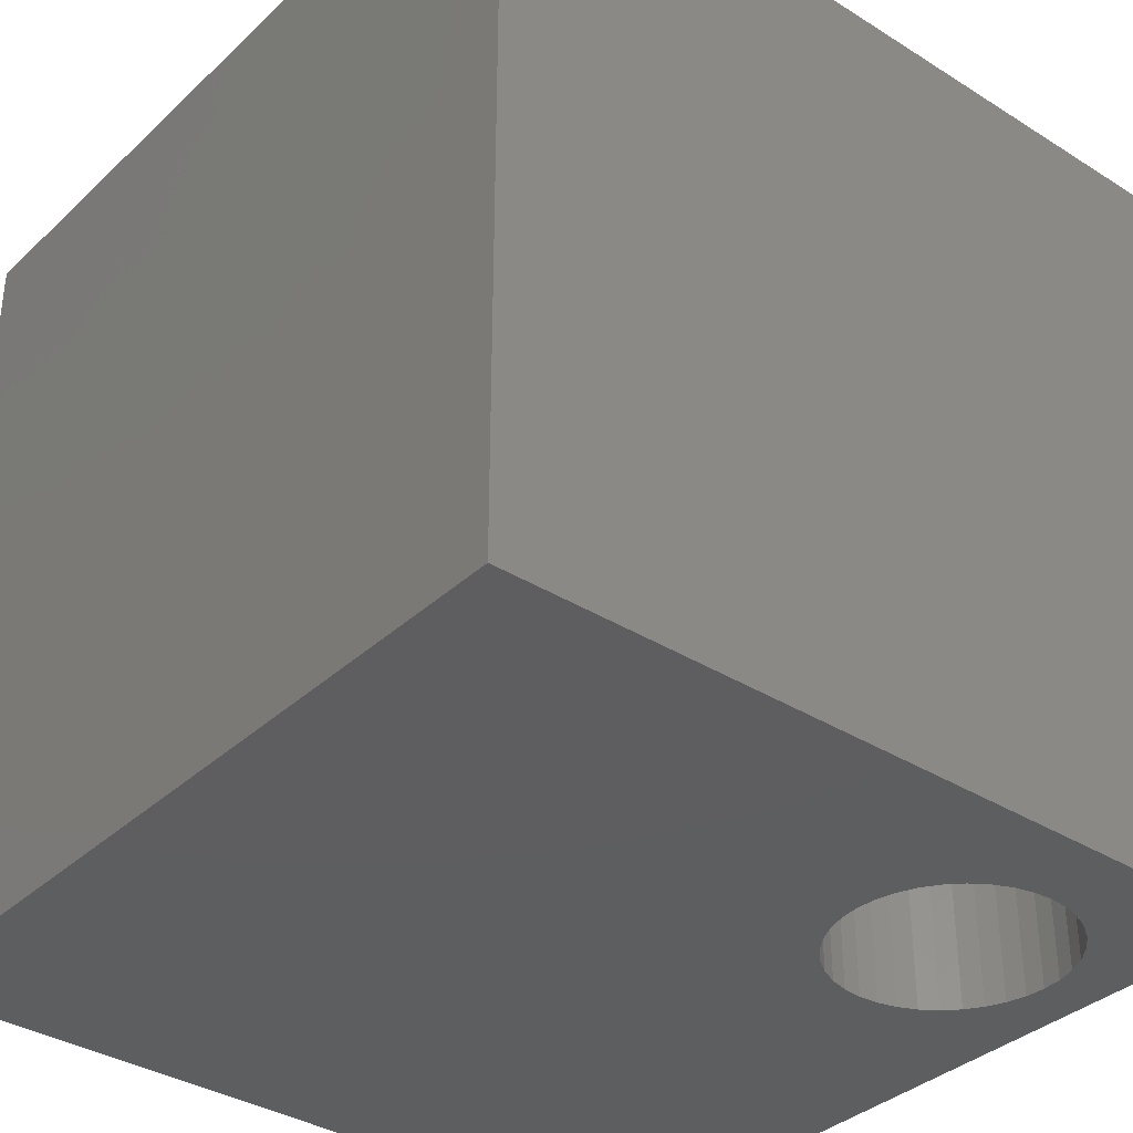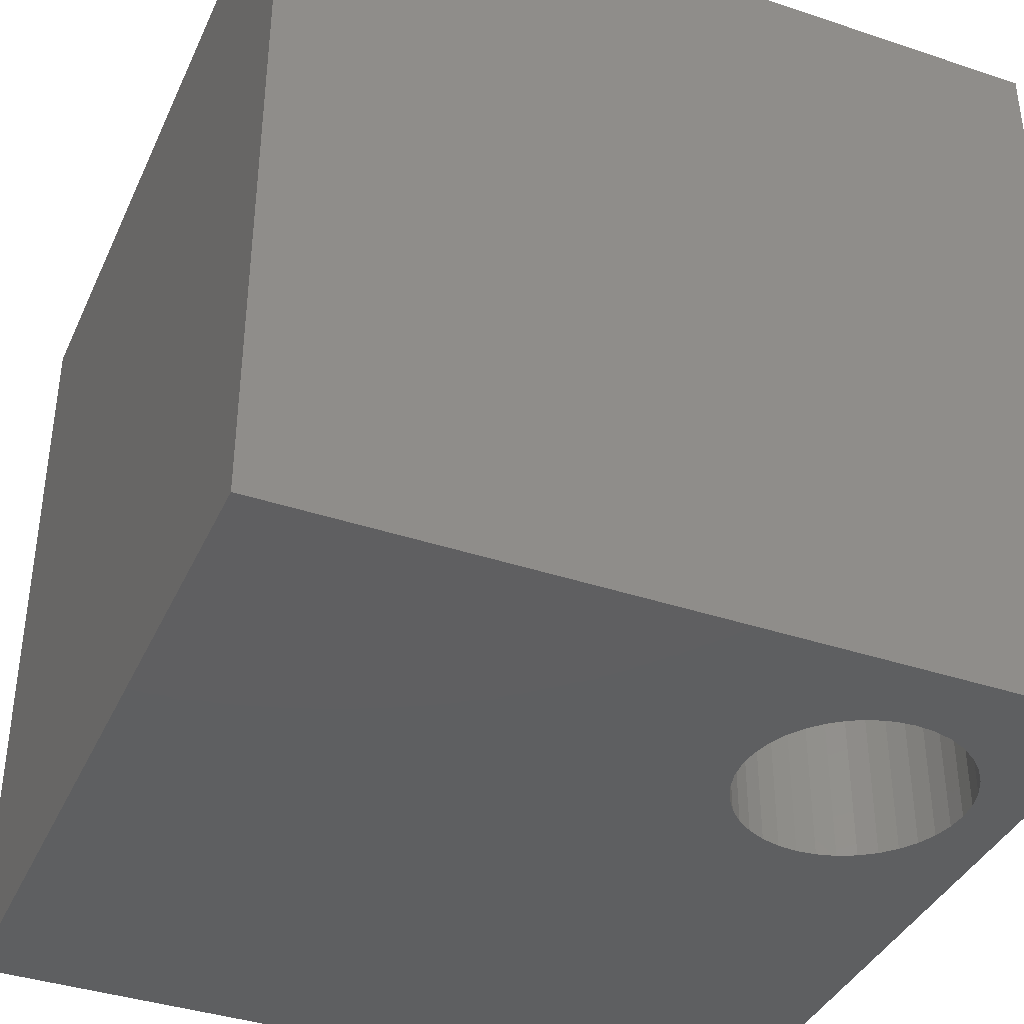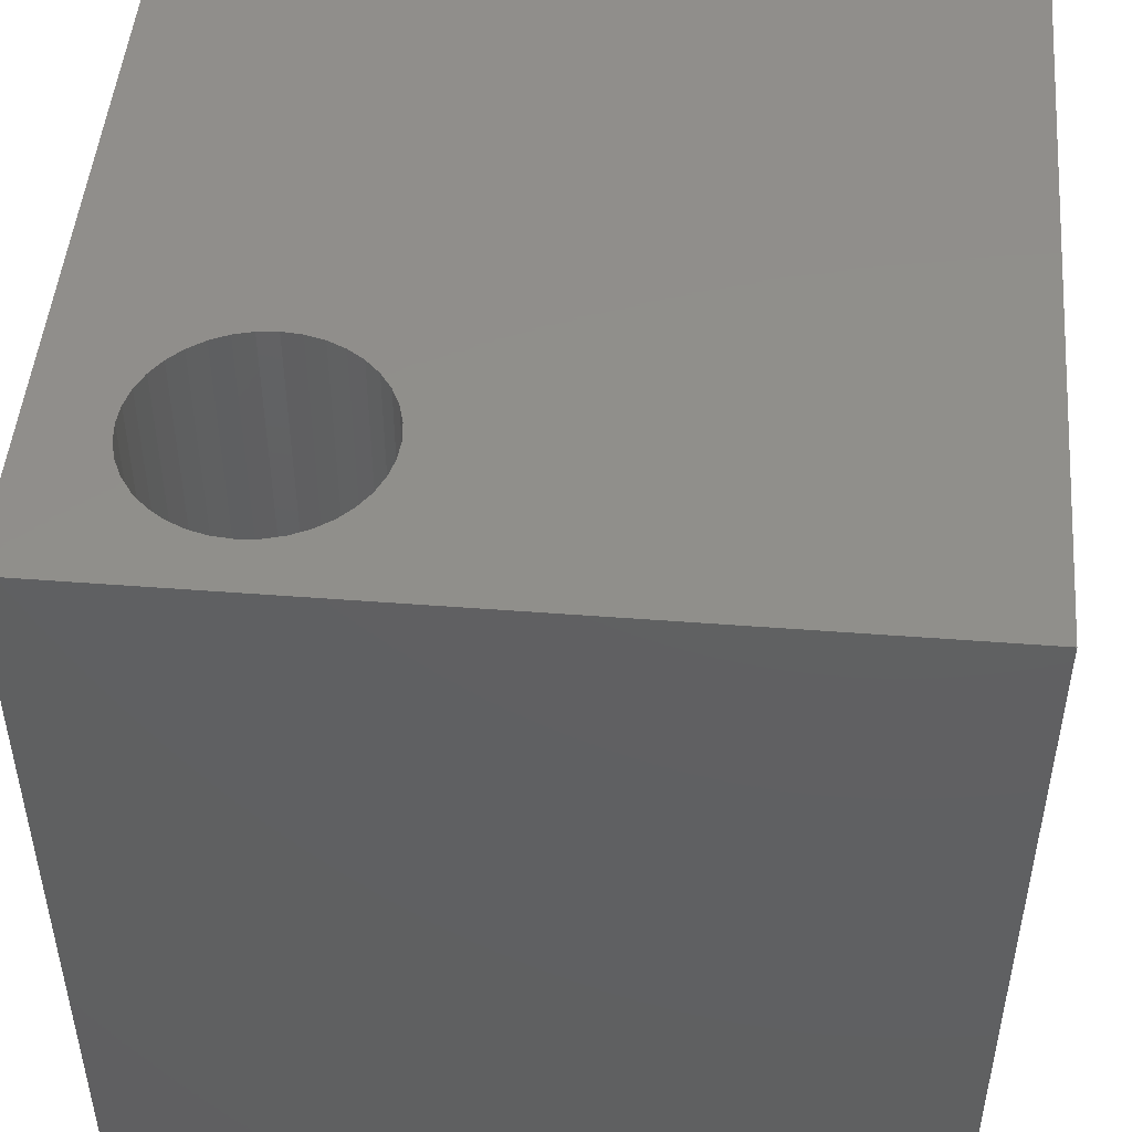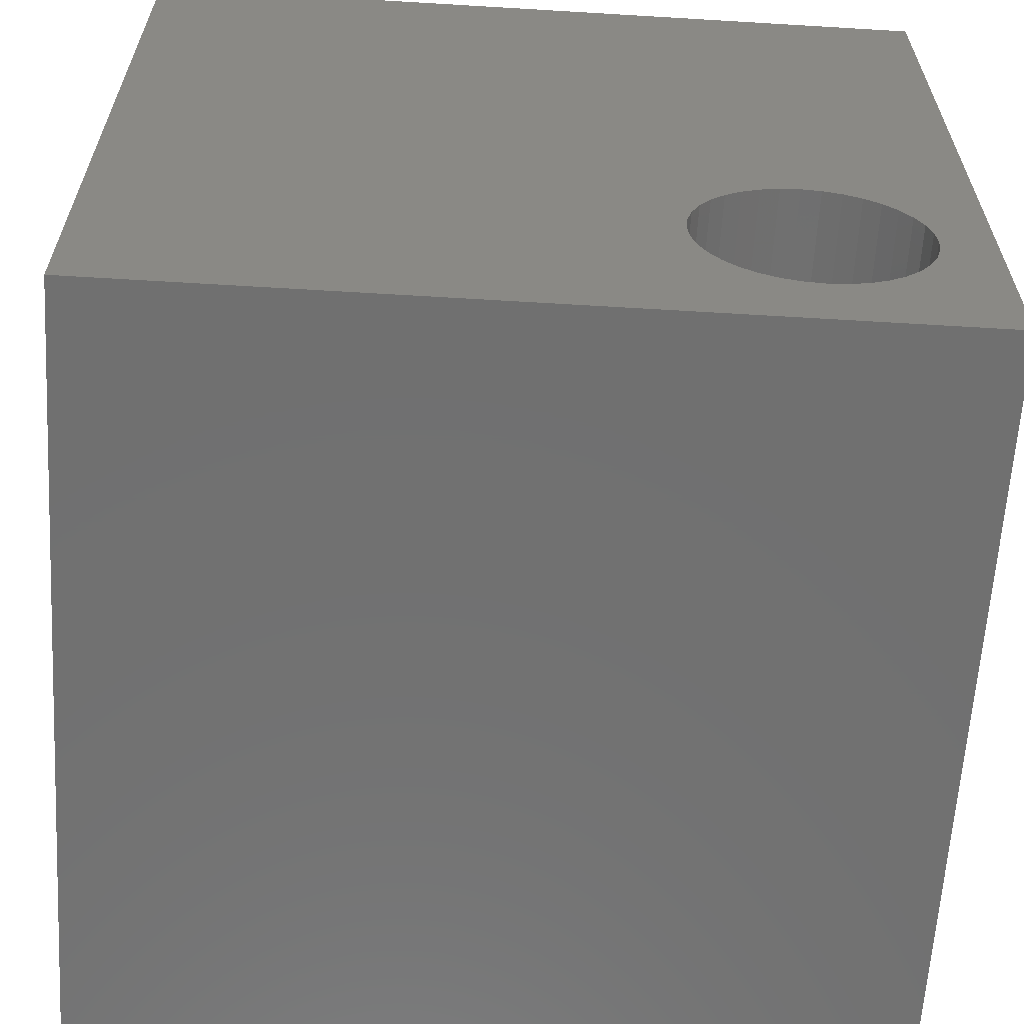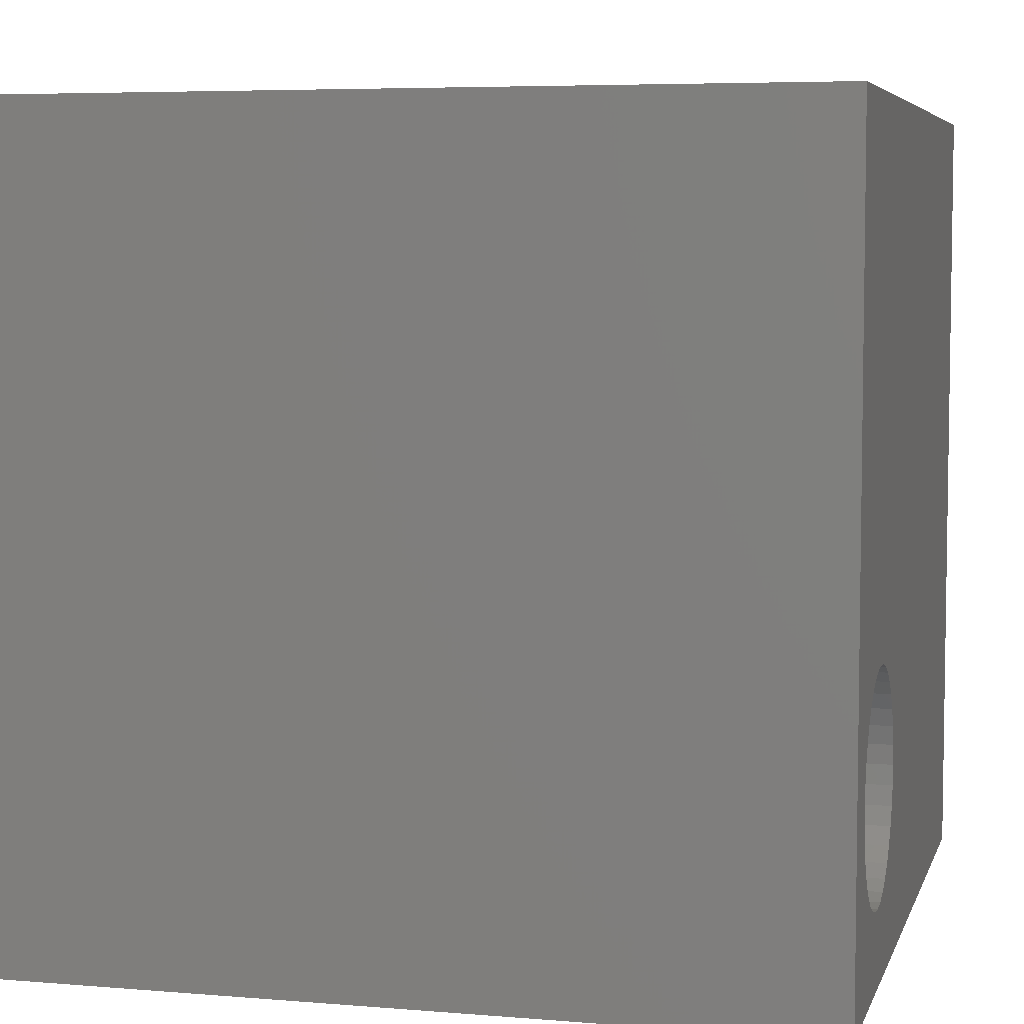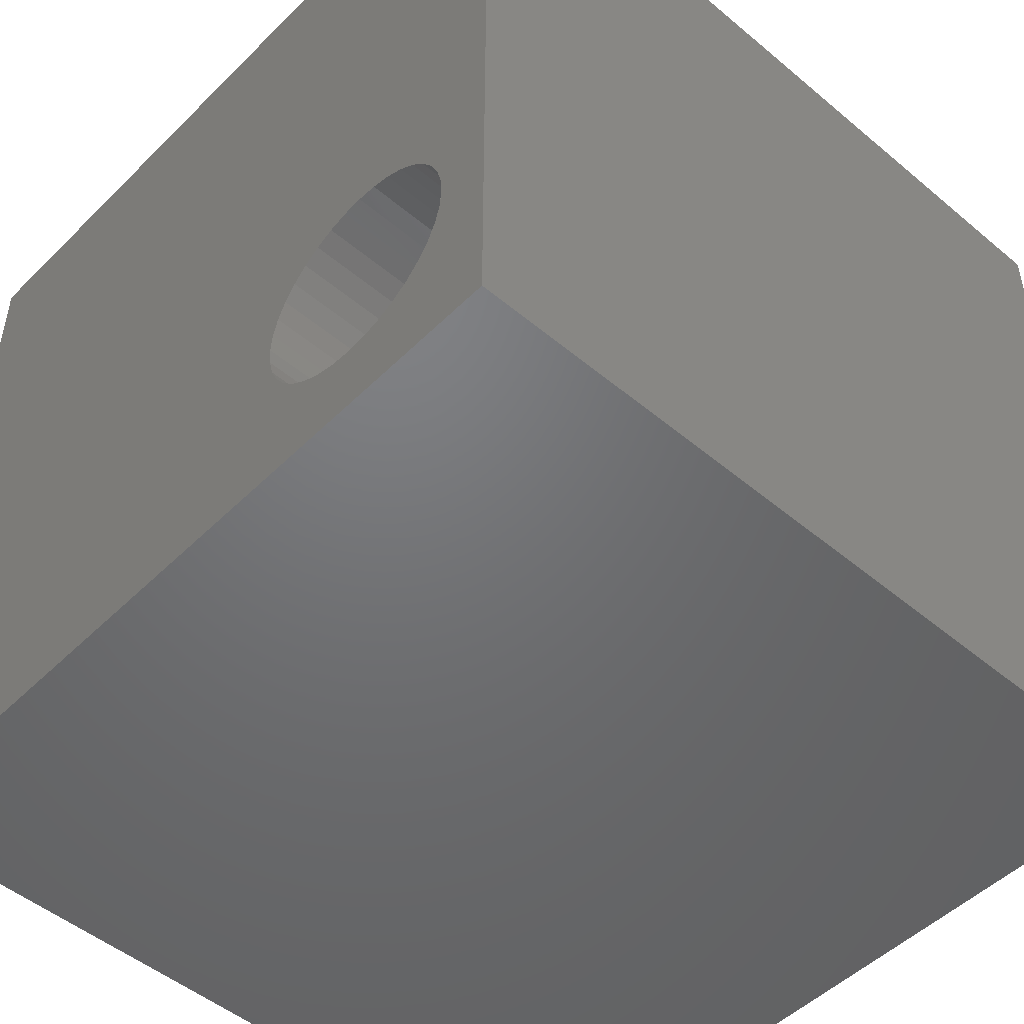
<metadata>
{"format":"stl","ext":"stl","renderer":"f3d","projection":"perspective","resolution":1024,"background":"white","views":[{"elev":-35.6,"azim":-39.6,"up":"+Z"},{"elev":-38.7,"azim":-22.8,"up":"+Z"},{"elev":48.4,"azim":94.9,"up":"+Z"},{"elev":-62.4,"azim":-3.5,"up":"+Y"},{"elev":5.7,"azim":104.4,"up":"+Y"},{"elev":-49.6,"azim":47.3,"up":"+Y"}]}
</metadata>
<code>
# stl→obj: 80 verts, 160 faces
v 0 10 10
v 0 10 0
v 0 0 10
v 0 0 0
v 10 0 10
v 9.332 2.075 10
v 9.27 1.843 10
v 7.087 1.258 10
v 6.917 1.428 10
v 9.169 1.625 10
v 9.031 1.428 10
v 8.861 1.258 10
v 7.284 1.12 10
v 6.917 3.202 10
v 7.087 3.372 10
v 8.664 1.12 10
v 8.446 1.019 10
v 8.213 0.9563 10
v 7.974 0.9354 10
v 7.734 0.9563 10
v 7.502 1.019 10
v 6.779 3.005 10
v 6.779 1.625 10
v 6.678 1.843 10
v 6.615 2.075 10
v 6.594 2.315 10
v 6.615 2.554 10
v 6.678 2.787 10
v 7.974 3.694 10
v 8.213 3.673 10
v 10 10 10
v 8.446 3.611 10
v 8.664 3.51 10
v 9.169 3.005 10
v 9.27 2.787 10
v 9.332 2.554 10
v 9.353 2.315 10
v 8.861 3.372 10
v 9.031 3.202 10
v 7.284 3.51 10
v 7.502 3.611 10
v 7.734 3.673 10
v 10 10 0
v 10 0 0
v 9.031 1.428 0
v 9.169 1.625 0
v 9.27 1.843 0
v 9.332 2.075 0
v 6.594 2.315 0
v 6.615 2.075 0
v 6.678 1.843 0
v 7.087 1.258 0
v 7.284 1.12 0
v 8.213 0.9563 0
v 8.446 1.019 0
v 6.779 1.625 0
v 6.917 1.428 0
v 7.502 1.019 0
v 7.734 0.9563 0
v 7.974 0.9354 0
v 8.664 1.12 0
v 8.861 1.258 0
v 9.353 2.315 0
v 9.332 2.554 0
v 9.27 2.787 0
v 7.284 3.51 0
v 7.087 3.372 0
v 6.917 3.202 0
v 6.779 3.005 0
v 6.678 2.787 0
v 6.615 2.554 0
v 9.169 3.005 0
v 9.031 3.202 0
v 8.861 3.372 0
v 8.664 3.51 0
v 8.446 3.611 0
v 8.213 3.673 0
v 7.974 3.694 0
v 7.734 3.673 0
v 7.502 3.611 0
f 1 2 3
f 3 2 4
f 5 6 7
f 8 9 3
f 7 10 5
f 5 10 11
f 5 11 12
f 8 3 13
f 14 15 1
f 12 16 5
f 5 16 17
f 5 17 18
f 18 19 5
f 5 19 20
f 5 20 3
f 3 20 21
f 3 21 13
f 14 1 22
f 9 23 3
f 3 23 24
f 3 24 25
f 25 26 3
f 3 26 27
f 3 27 1
f 1 27 28
f 1 28 22
f 29 30 31
f 31 30 32
f 31 32 33
f 34 35 31
f 31 35 36
f 31 36 5
f 5 36 37
f 5 37 6
f 33 38 31
f 31 38 39
f 31 39 34
f 15 40 1
f 1 40 41
f 1 41 31
f 31 41 42
f 31 42 29
f 43 31 44
f 44 31 5
f 45 46 44
f 44 46 47
f 44 47 48
f 49 50 4
f 4 50 51
f 4 52 53
f 54 55 44
f 51 56 4
f 4 56 57
f 4 57 52
f 53 58 4
f 4 58 59
f 4 59 44
f 44 59 60
f 44 60 54
f 55 61 44
f 44 61 62
f 44 62 45
f 48 63 44
f 44 63 64
f 44 64 43
f 43 64 65
f 66 67 2
f 2 67 68
f 68 69 2
f 2 69 70
f 2 70 4
f 4 70 71
f 4 71 49
f 65 72 43
f 43 72 73
f 43 73 74
f 74 75 43
f 43 75 76
f 43 76 77
f 77 78 43
f 43 78 79
f 43 79 2
f 2 79 80
f 2 80 66
f 31 43 1
f 1 43 2
f 44 5 4
f 4 5 3
f 48 37 63
f 63 37 36
f 63 36 64
f 64 36 35
f 64 35 65
f 65 35 34
f 65 34 72
f 72 34 39
f 72 39 73
f 73 39 38
f 73 38 74
f 74 38 33
f 74 33 75
f 75 33 32
f 75 32 76
f 76 32 30
f 76 30 77
f 77 30 29
f 77 29 78
f 78 29 42
f 78 42 79
f 79 42 41
f 79 41 80
f 80 41 40
f 80 40 66
f 66 40 15
f 66 15 67
f 67 15 14
f 67 14 68
f 68 14 22
f 68 22 69
f 69 22 28
f 69 28 70
f 70 28 27
f 70 27 71
f 71 27 26
f 71 26 49
f 49 26 25
f 49 25 50
f 50 25 24
f 50 24 51
f 51 24 23
f 51 23 56
f 56 23 9
f 56 9 57
f 57 9 8
f 57 8 52
f 52 8 13
f 52 13 53
f 53 13 21
f 53 21 58
f 58 21 20
f 58 20 59
f 59 20 19
f 59 19 60
f 60 19 18
f 60 18 54
f 54 18 17
f 54 17 55
f 55 17 16
f 55 16 61
f 61 16 12
f 61 12 62
f 62 12 11
f 62 11 45
f 45 11 10
f 45 10 46
f 46 10 7
f 46 7 47
f 47 7 6
f 47 6 48
f 48 6 37

</code>
